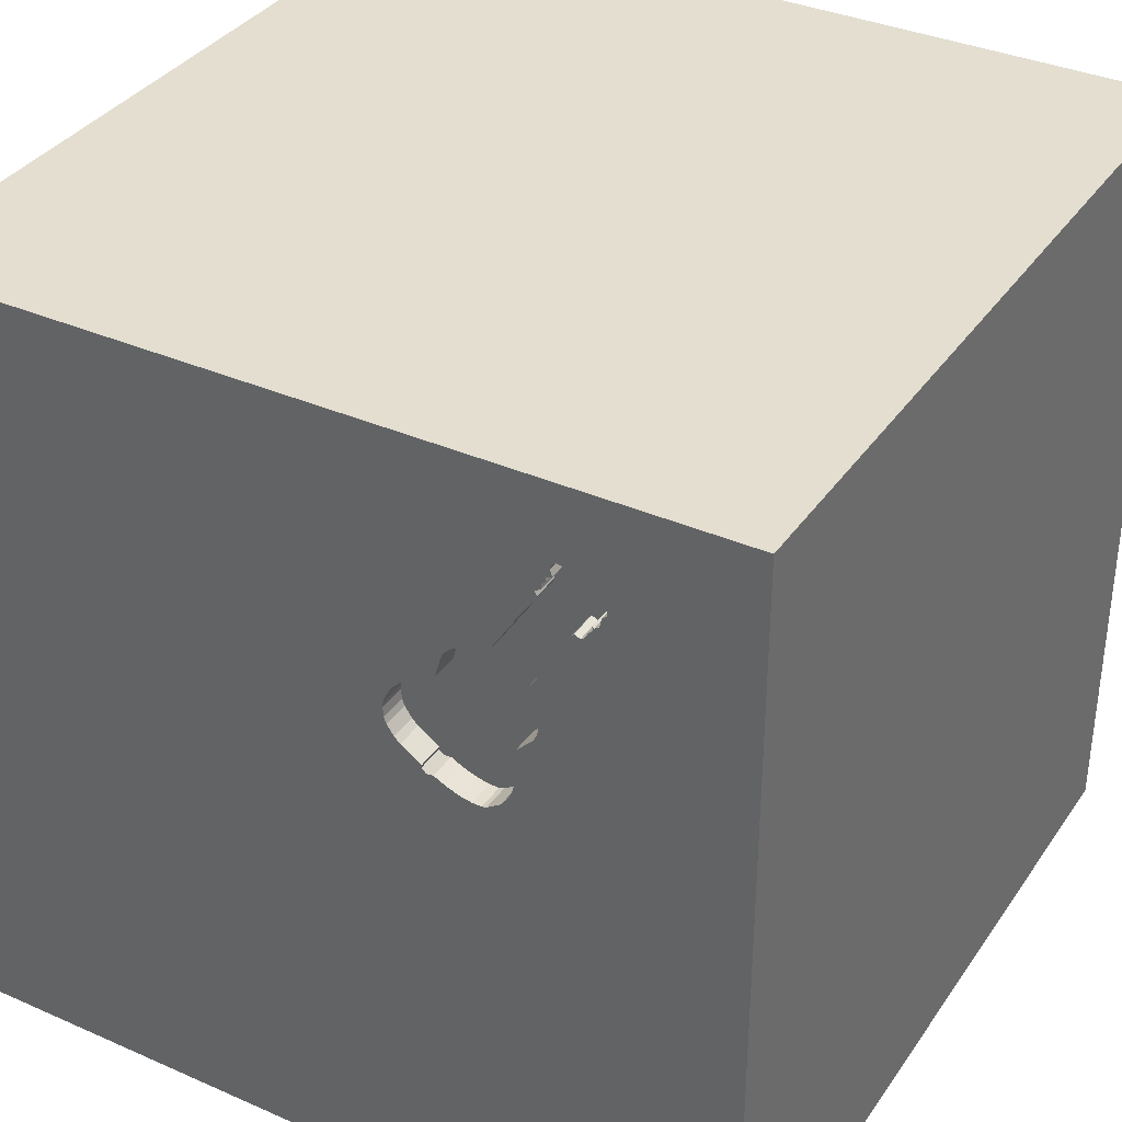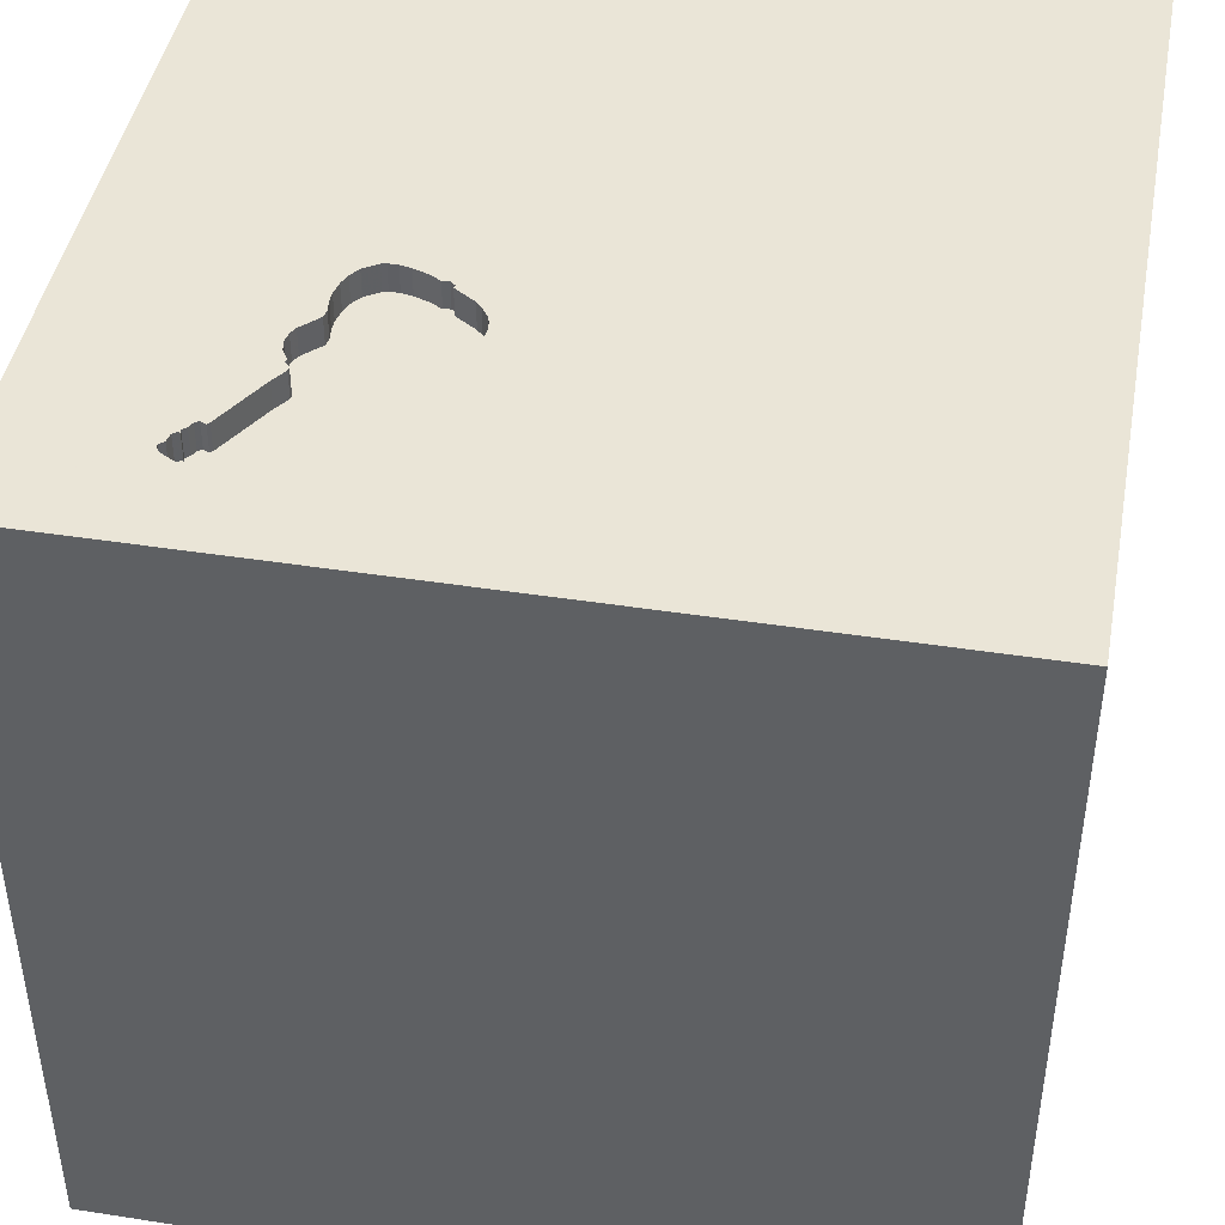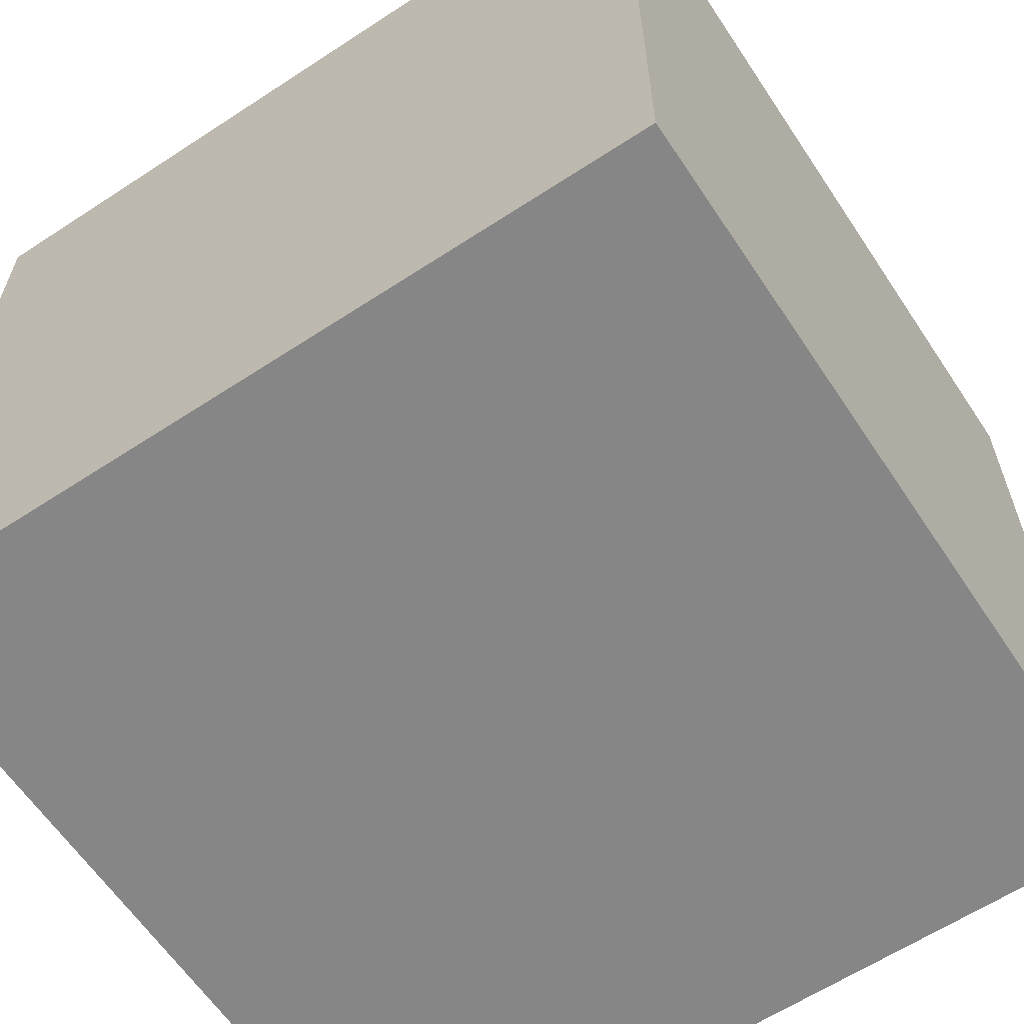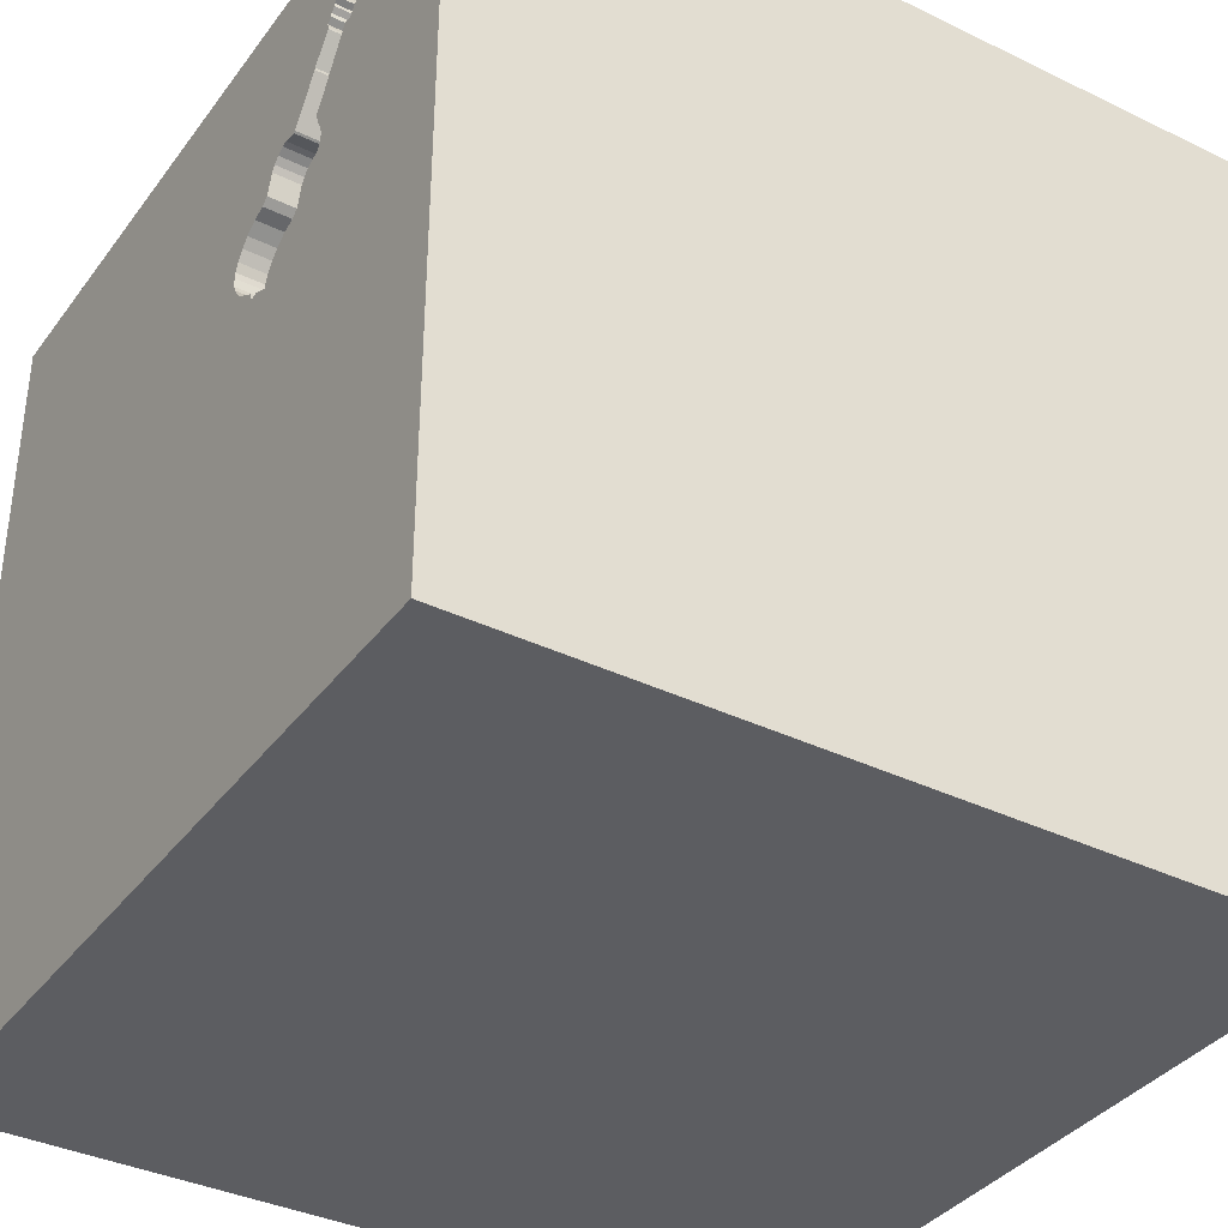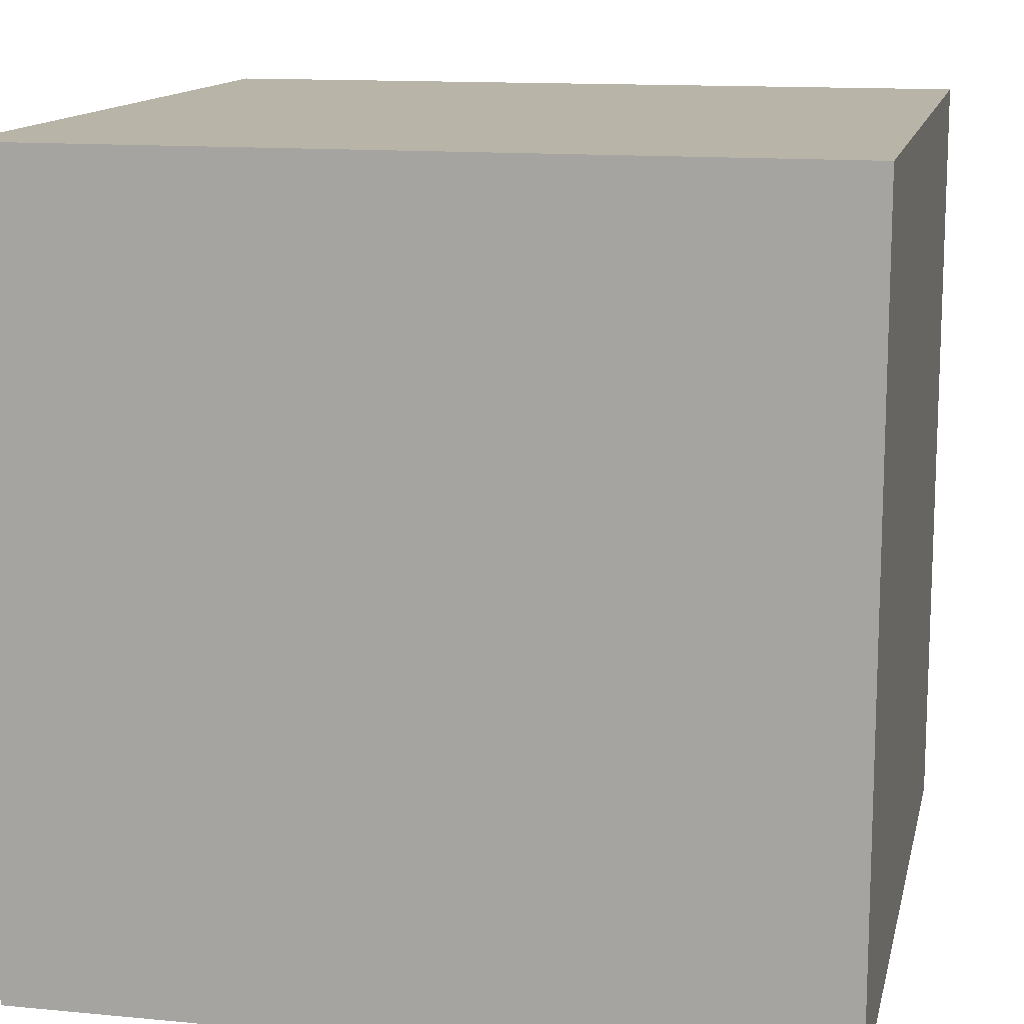
<metadata>
{"format":"obj","ext":"obj","renderer":"f3d","projection":"perspective","resolution":1024,"background":"white","views":[{"elev":35.8,"azim":-150.0,"up":"+Z"},{"elev":44.0,"azim":10.3,"up":"+Y"},{"elev":-62.1,"azim":123.6,"up":"+Y"},{"elev":-36.8,"azim":-122.0,"up":"+Z"},{"elev":13.2,"azim":-77.7,"up":"+Z"}]}
</metadata>
<code>
o guitar_120
v -0.5273 1.5 0.8202
v -0.5273 1.4 0.8202
v -0.2723 1.5 0.5506
v -0.2723 1.4 0.5506
v -0.8195 1.5 1.163
v -0.9278 1.5 1.005
v -0.714 1.5 0.5201
v -0.714 1.4 0.5201
v -0.5956 1.5 0.2561
v -0.5956 1.4 0.2561
v -0.8361 1.5 1.225
v -0.8361 1.4 1.225
v -0.5213 1.5 0.2647
v -0.5213 1.4 0.2647
v -0.7691 1.5 0.7864
v -0.8029 1.5 1.131
v -0.4997 1.5 0.8052
v -0.2573 1.5 0.4961
v -1.012 1.5 1.116
v -1.012 1.4 1.116
v -0.7732 1.5 0.5802
v -0.8179 1.5 1.175
v -0.8179 1.4 1.175
v -0.4956 -0.9188 -1.5
v -0.8203 0.6771 1.5
v -1.172 -1.5 -0.2214
v -0.6185 -1.5 -1.172
v -0.9436 1.5 1.177
v -0.8333 1.5 1.354
v -1.068 1.5 -0.7878
v -0.5599 1.5 1.5
v -0.9421 1.5 1.015
v -0.5487 1.5 0.8242
v -0.5487 1.4 0.8242
v -0.4715 1.5 0.2829
v -0.8021 1.5 1.148
v -0.8021 1.4 1.148
v -0.7137 1.5 0.9823
v -0.7137 1.4 0.9823
v -0.3244 1.5 0.6163
v -0.3244 1.4 0.6163
v -0.8994 1.5 1.007
v -0.9713 1.5 1.058
v -0.7038 1.5 0.366
v -0.7038 1.4 0.366
v 0.1823 -0.7812 1.5
v 0.3044 1.019 -1.5
v 0.6315 0.4427 1.5
v 0.5729 -0.2865 1.5
v 0.1562 1.146 1.5
v 0.7178 -0.153 -1.5
v 0.6315 -1.5 0.4427
v 0.3125 -1.5 -0.1302
v 0.1823 -1.5 1.198
v 0.5208 -1.5 -0.5729
v 0.1042 -1.5 -1.5
v 0.1823 -1.5 -1.185
v 0.1562 -1.5 1.5
v 0.03581 1.5 -0.839
v 0.6494 1.5 0.05534
v 0.0293 1.5 0.8984
v 0.1562 1.5 -1.5
v -0.8772 1.5 1.225
v -1.01 1.5 1.129
v -0.4665 1.5 0.7625
v -0.9989 1.5 1.145
v -0.9989 1.4 1.145
v -0.8503 1.5 1.234
v -0.2605 1.5 0.4606
v -0.1823 -1.146 1.5
v -0.2083 0.4557 1.5
v -0.1042 -0.1562 1.5
v -0.1562 -1.5 0.1823
v -0.1562 -1.5 -0.5208
v -0.1562 -1.5 0.625
v -0.7865 1.5 0.8117
v -0.7865 1.4 0.8117
v -1.01 1.4 1.129
v -0.3694 1.5 0.6463
v -0.3694 1.4 0.6463
v -0.8645 1.5 1.234
v -0.8645 1.4 1.234
v -0.2684 1.5 0.4384
v -0.2684 1.4 0.4384
v -0.7866 1.5 0.6062
v -0.7866 1.4 0.6062
v -0.714 1.5 0.4482
v -0.9942 1.5 1.101
v -0.9942 1.4 1.101
v -0.7937 1.5 0.6418
v -0.8385 1.5 1.185
v -0.8385 1.4 1.185
v 1.042 0.07812 1.5
v 1.224 -0.4688 1.5
v 1.211 -1.5 -0.651
v 1.172 -1.5 0.1953
v 1.5 -1.5 -1.5
v 1.5 -1.5 1.5
v -0.7937 1.4 0.6418
v -0.3142 1.5 0.38
v -0.7109 1.5 0.5046
v -0.5608 1.5 0.2569
v -0.5608 1.4 0.2569
v -0.7494 1.5 0.7492
v -0.7494 1.4 0.7492
v -0.8503 1.4 1.234
v -0.7692 1.5 0.7248
v -0.7692 1.4 0.7248
v -0.7593 1.5 0.737
v -0.4176 1.5 0.6613
v -0.4176 1.4 0.6613
v -0.4557 1.5 0.7233
v -0.7866 1.5 0.6782
v -0.7866 1.4 0.6782
v -0.7637 1.5 0.7177
v -0.7637 1.4 0.7177
v -0.3885 1.5 0.3303
v -0.9278 1.4 1.005
v -0.2596 1.5 0.5182
v -0.2596 1.4 0.5182
v -0.296 1.5 0.587
v -0.296 1.4 0.587
v -0.625 -0.1562 1.5
v -0.3906 1.061 1.5
v -0.4687 -0.625 1.5
v -0.625 -1.5 0.625
v -0.4427 -1.5 1.224
v -0.638 -1.5 -0.3906
v -0.7153 1.5 0.9902
v -0.5729 1.5 1.172
v -0.7296 1.5 0.5359
v -0.625 -1.198 1.5
v -0.4792 1.5 0.7847
v -0.4792 1.4 0.7847
v -1.5 -1.081 0.5208
v -1.5 -0.4427 -0
v -1.5 -0.8073 1.029
v -1.5 0.2083 0.4557
v -1.5 0.4427 -0.07812
v -1.5 0.6771 1.224
v -1.5 0.5859 -0.5208
v -1.5 -0.1042 -1.5
v -1.5 -0.1302 1.5
v -1.5 0.1042 -1.094
v -1.5 0.02604 1.094
v -1.5 0 -0.4687
v -1.5 1.5 -1.5
v -1.5 1.25 0.4688
v -1.5 1.185 -0.1823
v -1.5 1.5 1.5
v -1.5 -0.4427 0.4687
v -1.5 -0.4427 -1.25
v -1.5 -1.5 0.1302
v -1.5 -1.5 1.5
v -1.5 -1.5 -1.5
v -1.5 0.625 -1.198
v -1.5 1.5 0.1562
v -1.5 -1.107 -0.5729
v -1.5 -1.276 0.03906
v -1.5 -0.4167 -0.625
v -1.5 -0.4167 1.198
v -1.5 0.8333 0.4688
v -0.2573 1.4 0.4961
v -0.7816 1.5 1.117
v -0.7816 1.4 1.117
v -0.6628 1.5 0.2941
v -0.6628 1.4 0.2941
v -0.7133 1.5 0.4134
v -0.6 1.5 0.814
v -0.8305 1.5 1.208
v 0.6315 -1.068 1.5
v 0.651 -1.5 1.198
v 1.5 1.5 1.5
v -0.4444 1.5 0.6827
v -0.9642 1.5 1.064
v -0.8994 1.4 1.007
v -0.9879 1.5 1.069
v -0.9879 1.4 1.069
v -0.7871 1.5 1.093
v -0.7871 1.4 1.093
v -0.9436 1.4 1.177
v -0.613 1.5 0.2608
v -0.7085 1.5 0.4924
v -0.7085 1.4 0.4924
v -0.4289 1.5 0.3058
v -0.4289 1.4 0.3058
v 1.5 -1.047 0.1937
v 1.5 0.7845 -0.599
v 1.5 0.1449 0.8464
v 1.5 -0.1042 -1.5
v 1.5 0.1562 1.5
v 1.5 1.5 -1.5
v 1.5 -1.5 -0.1042
v 1.5 1.5 -0.1302
v 1.5 -0.6348 -0.9635
v -0.4906 1.5 0.2759
v -0.9421 1.4 1.015
v -0.9523 1.5 1.035
v -1.263 0.6771 -1.5
v -1.25 0.1432 1.5
v -1.12 -0.5599 1.5
v -1.198 -1.5 0.3646
v -1.182 1.5 0.5778
v -0.7153 1.4 0.9902
v -0.613 1.4 0.2608
v -0.9523 1.4 1.035
v -0.4444 1.4 0.6827
v -0.2937 1.5 0.4005
v -0.2937 1.4 0.4005
v -0.9064 1.5 1.186
v -0.9064 1.4 1.186
v -0.7518 1.5 0.7611
v -0.6758 1.5 0.3116
v -0.3885 1.4 0.3303
v -0.7852 1.5 1.109
v -1.003 1.5 1.109
v -0.3932 1.5 0.312
v -0.8772 1.4 1.225
v -0.4036 1.5 0.3026
v -0.4715 1.4 0.2829
v -0.8029 1.4 1.131
v -0.3111 1.5 0.6026
v -0.2605 1.4 0.4606
v -0.9073 1.5 1.016
v -0.9073 1.4 1.016
v -0.8305 1.4 1.208
v -0.4997 1.4 0.8052
v -0.9254 1.5 1.178
v -0.9713 1.4 1.058
v -0.7133 1.4 0.4134
v -0.3142 1.4 0.38
v -0.6 1.4 0.814
v -0.688 1.5 0.3281
v -0.688 1.4 0.3281
v -0.7887 1.5 1.101
v -0.7887 1.4 1.101
v -0.4036 1.4 0.3026
v -0.8025 1.5 1.139
v -0.7518 1.4 0.7611
v -0.7732 1.4 0.5802
v -0.8195 1.4 1.163
v -0.714 1.4 0.4482
v -0.4665 1.4 0.7625
v -0.3862 1.5 0.3184
v -0.3862 1.4 0.3184
v -0.6071 1.5 0.8187
v -0.6071 1.4 0.8187
v -0.9254 1.4 1.178
v -0.9673 1.5 1.049
v -0.9673 1.4 1.049
v -0.9657 1.5 1.056
v -0.9642 1.4 1.064
f 143 137 154
f 137 135 154
f 135 153 154
f 201 143 154
f 143 161 137
f 58 132 154
f 132 201 154
f 135 159 153
f 127 58 154
f 58 70 132
f 201 200 143
f 153 202 154
f 154 126 127
f 143 145 161
f 132 125 201
f 153 26 202
f 161 151 137
f 202 126 154
f 151 135 137
f 127 54 58
f 70 125 132
f 143 140 145
f 135 136 159
f 58 171 70
f 125 123 201
f 150 140 143
f 145 151 161
f 151 136 135
f 159 155 153
f 126 75 127
f 123 200 201
f 200 150 143
f 145 138 151
f 159 158 155
f 155 26 153
f 26 126 202
f 75 54 127
f 70 46 125
f 26 128 126
f 54 172 58
f 171 46 70
f 136 158 159
f 125 72 123
f 126 73 75
f 98 171 58
f 46 72 125
f 123 25 200
f 25 150 200
f 128 73 126
f 172 98 58
f 140 138 145
f 138 136 151
f 75 52 54
f 136 160 158
f 155 128 26
f 52 172 54
f 123 71 25
f 72 71 123
f 138 139 136
f 73 52 75
f 171 49 46
f 46 49 72
f 150 162 140
f 162 138 140
f 160 155 158
f 128 74 73
f 136 146 160
f 74 53 73
f 52 98 172
f 98 94 171
f 139 146 136
f 155 27 128
f 73 53 52
f 94 49 171
f 150 148 162
f 71 124 25
f 25 124 150
f 162 139 138
f 128 27 74
f 49 71 72
f 160 152 155
f 49 48 71
f 29 150 31
f 28 66 150
f 52 96 98
f 124 31 150
f 150 29 28
f 32 203 150
f 19 216 88
f 19 88 177
f 43 175 251
f 150 66 64
f 43 251 249
f 150 64 19
f 177 43 249
f 150 19 177
f 198 32 150
f 150 177 249
f 150 249 198
f 150 157 148
f 162 149 139
f 139 141 146
f 146 144 160
f 228 28 29
f 130 36 5
f 210 228 29
f 130 5 22
f 63 210 29
f 130 22 91
f 130 91 170
f 81 63 29
f 68 81 29
f 130 170 11
f 29 130 11
f 11 68 29
f 6 224 42
f 203 32 6
f 203 6 42
f 109 107 203
f 203 104 109
f 203 157 150
f 148 149 162
f 144 152 160
f 27 57 74
f 74 55 53
f 53 96 52
f 94 93 49
f 93 48 49
f 238 36 130
f 179 235 215
f 179 215 164
f 164 16 238
f 130 129 179
f 164 238 130
f 130 179 164
f 212 104 203
f 76 15 212
f 203 42 76
f 203 76 212
f 203 107 115
f 21 131 203
f 203 115 113
f 85 21 203
f 203 113 90
f 203 90 85
f 152 142 155
f 189 98 187
f 71 50 124
f 130 29 31
f 38 129 130
f 149 141 139
f 141 144 146
f 24 155 142
f 155 56 27
f 96 193 98
f 48 50 71
f 246 38 130
f 130 1 33
f 33 169 246
f 130 33 246
f 131 7 101
f 24 56 155
f 57 55 74
f 55 96 53
f 187 98 193
f 98 191 94
f 61 112 65
f 1 130 61
f 17 1 61
f 61 65 133
f 61 133 17
f 233 213 203
f 203 131 101
f 101 183 87
f 44 233 203
f 203 101 87
f 203 87 168
f 203 168 44
f 157 149 148
f 144 142 152
f 189 191 98
f 191 93 94
f 50 31 124
f 61 222 40
f 174 112 61
f 61 40 79
f 79 110 174
f 61 79 174
f 203 213 166
f 59 203 166
f 59 166 182
f 102 13 59
f 59 182 9
f 59 9 102
f 141 156 144
f 56 57 27
f 61 130 31
f 61 119 3
f 121 222 61
f 3 121 61
f 59 13 196
f 55 95 96
f 195 189 187
f 61 60 69
f 61 69 18
f 18 119 61
f 60 59 196
f 35 185 219
f 60 196 35
f 219 217 60
f 35 219 60
f 47 51 24
f 97 95 55
f 93 173 48
f 48 173 50
f 83 69 60
f 60 100 208
f 60 208 83
f 60 217 244
f 117 100 60
f 60 244 117
f 149 147 141
f 147 156 141
f 30 157 203
f 199 24 142
f 57 97 55
f 95 193 96
f 188 189 195
f 59 30 203
f 156 142 144
f 191 173 93
f 173 31 50
f 157 147 149
f 173 191 189
f 30 147 157
f 97 56 24
f 61 31 173
f 156 147 142
f 47 24 199
f 51 97 24
f 56 97 57
f 173 60 61
f 199 142 147
f 95 97 193
f 195 187 193
f 195 193 97
f 47 199 147
f 192 59 60
f 188 173 189
f 147 30 59
f 194 60 173
f 192 62 59
f 62 147 59
f 62 47 147
f 192 47 62
f 192 51 47
f 190 188 195
f 192 194 188
f 194 173 188
f 192 60 194
f 192 190 51
f 190 97 51
f 190 195 97
f 192 188 190
f 209 122 4
f 231 122 209
f 4 84 209
f 4 122 3
f 41 122 231
f 231 209 100
f 84 4 163
f 83 208 209
f 209 84 83
f 121 3 122
f 222 121 122
f 122 41 222
f 231 80 41
f 208 100 209
f 163 223 84
f 120 163 4
f 120 4 3
f 3 119 120
f 41 40 222
f 231 214 80
f 41 80 40
f 214 231 100
f 100 117 214
f 223 163 18
f 18 69 223
f 69 83 84
f 84 223 69
f 163 120 18
f 119 18 120
f 214 111 80
f 79 40 80
f 111 214 184
f 110 79 80
f 80 111 110
f 117 244 245
f 245 214 117
f 111 184 207
f 186 184 214
f 214 245 237
f 245 244 217
f 174 110 111
f 111 207 174
f 184 8 207
f 184 186 220
f 237 186 214
f 217 219 237
f 237 245 217
f 101 7 8
f 8 184 101
f 207 8 232
f 220 242 184
f 220 186 35
f 219 185 186
f 186 237 219
f 112 174 207
f 207 243 112
f 184 183 101
f 8 7 131
f 243 207 232
f 8 116 232
f 230 242 220
f 87 183 184
f 184 242 87
f 185 35 186
f 220 35 196
f 243 65 112
f 131 21 240
f 240 8 131
f 134 243 232
f 8 240 116
f 232 116 105
f 168 87 242
f 242 230 168
f 230 220 14
f 14 220 196
f 196 13 14
f 243 134 65
f 232 227 134
f 114 116 240
f 232 105 247
f 116 108 105
f 230 14 45
f 133 65 134
f 21 85 86
f 86 240 21
f 232 34 227
f 17 133 134
f 134 227 17
f 113 115 116
f 116 114 113
f 114 240 86
f 232 247 169
f 105 239 247
f 115 107 108
f 108 116 115
f 109 104 105
f 105 108 109
f 44 168 230
f 230 45 44
f 14 234 45
f 13 102 103
f 103 14 13
f 85 90 86
f 34 232 33
f 2 227 34
f 99 114 86
f 246 169 247
f 169 33 232
f 239 105 212
f 247 239 77
f 107 109 108
f 104 212 105
f 14 103 234
f 45 234 44
f 102 9 103
f 99 86 90
f 33 1 34
f 227 2 17
f 2 34 1
f 90 113 114
f 114 99 90
f 38 246 247
f 247 39 38
f 212 15 239
f 247 77 39
f 15 76 77
f 77 239 15
f 234 103 167
f 233 44 234
f 10 103 9
f 1 17 2
f 39 77 176
f 76 42 77
f 234 167 213
f 213 233 234
f 205 167 103
f 103 10 205
f 39 204 38
f 176 204 39
f 176 77 42
f 166 213 167
f 182 166 167
f 167 205 182
f 9 182 205
f 205 10 9
f 129 38 204
f 180 204 176
f 204 180 129
f 225 180 176
f 42 224 225
f 225 176 42
f 179 129 180
f 225 236 180
f 224 6 225
f 180 236 179
f 236 225 221
f 118 225 6
f 235 179 236
f 165 236 221
f 225 252 221
f 118 197 225
f 6 32 118
f 215 235 236
f 236 165 215
f 16 164 165
f 165 221 16
f 206 252 225
f 221 252 248
f 197 118 32
f 206 225 197
f 164 215 165
f 252 206 250
f 211 221 248
f 252 181 248
f 32 198 197
f 206 197 198
f 238 16 221
f 221 37 238
f 251 175 252
f 252 250 251
f 198 249 250
f 250 206 198
f 221 211 241
f 228 210 211
f 211 248 228
f 89 181 252
f 28 228 248
f 248 181 28
f 36 238 37
f 221 241 37
f 249 251 250
f 241 211 92
f 210 63 211
f 181 89 67
f 178 89 252
f 37 241 36
f 175 43 229
f 229 252 175
f 241 92 23
f 211 218 92
f 218 211 63
f 181 67 28
f 78 67 89
f 89 178 88
f 178 252 229
f 5 36 241
f 241 23 5
f 23 92 22
f 226 92 218
f 66 28 67
f 64 66 67
f 67 78 64
f 89 20 78
f 177 88 178
f 88 216 89
f 43 177 178
f 178 229 43
f 22 5 23
f 91 22 92
f 170 91 92
f 92 226 170
f 82 226 218
f 63 81 82
f 82 218 63
f 216 19 20
f 20 89 216
f 78 20 64
f 226 82 12
f 19 64 20
f 226 12 170
f 82 106 12
f 81 68 106
f 106 82 81
f 11 170 12
f 68 11 12
f 12 106 68

</code>
